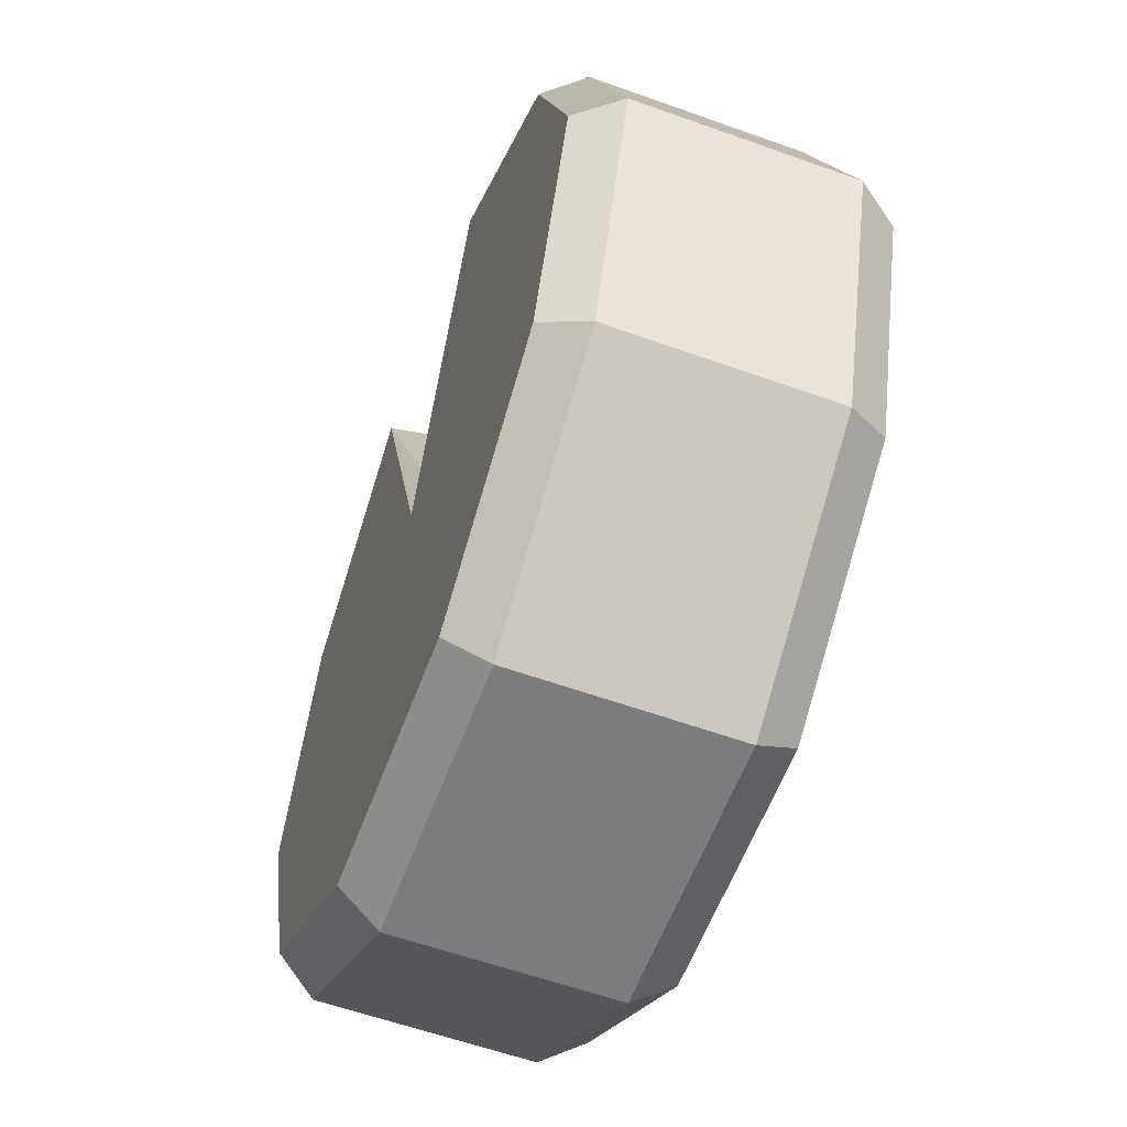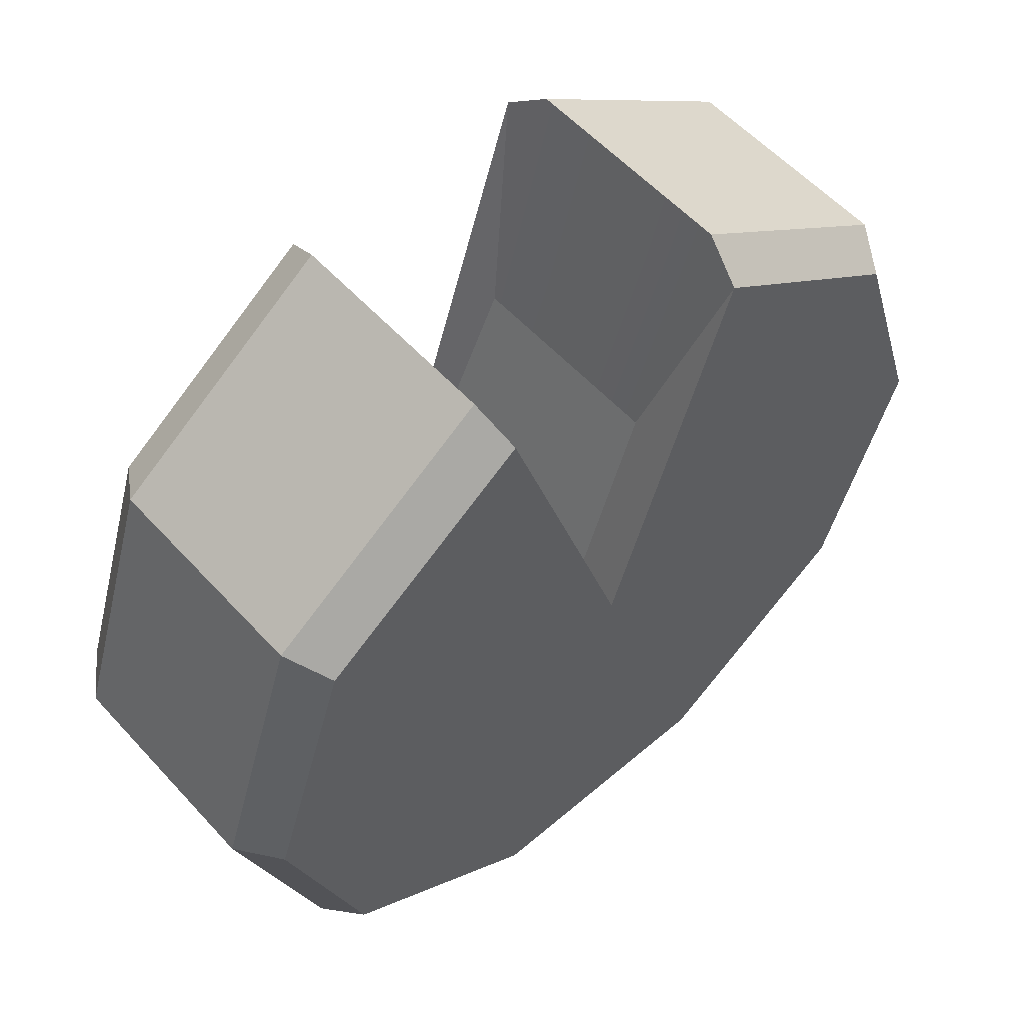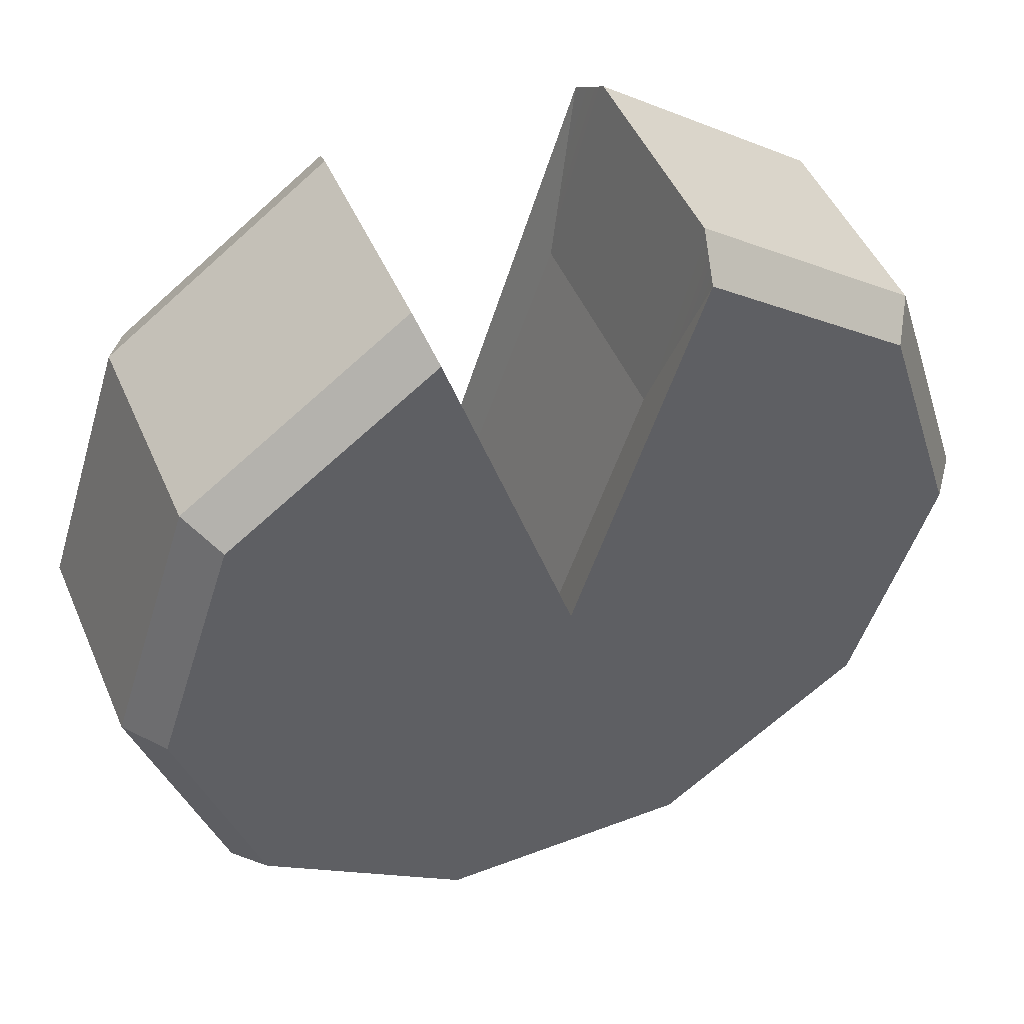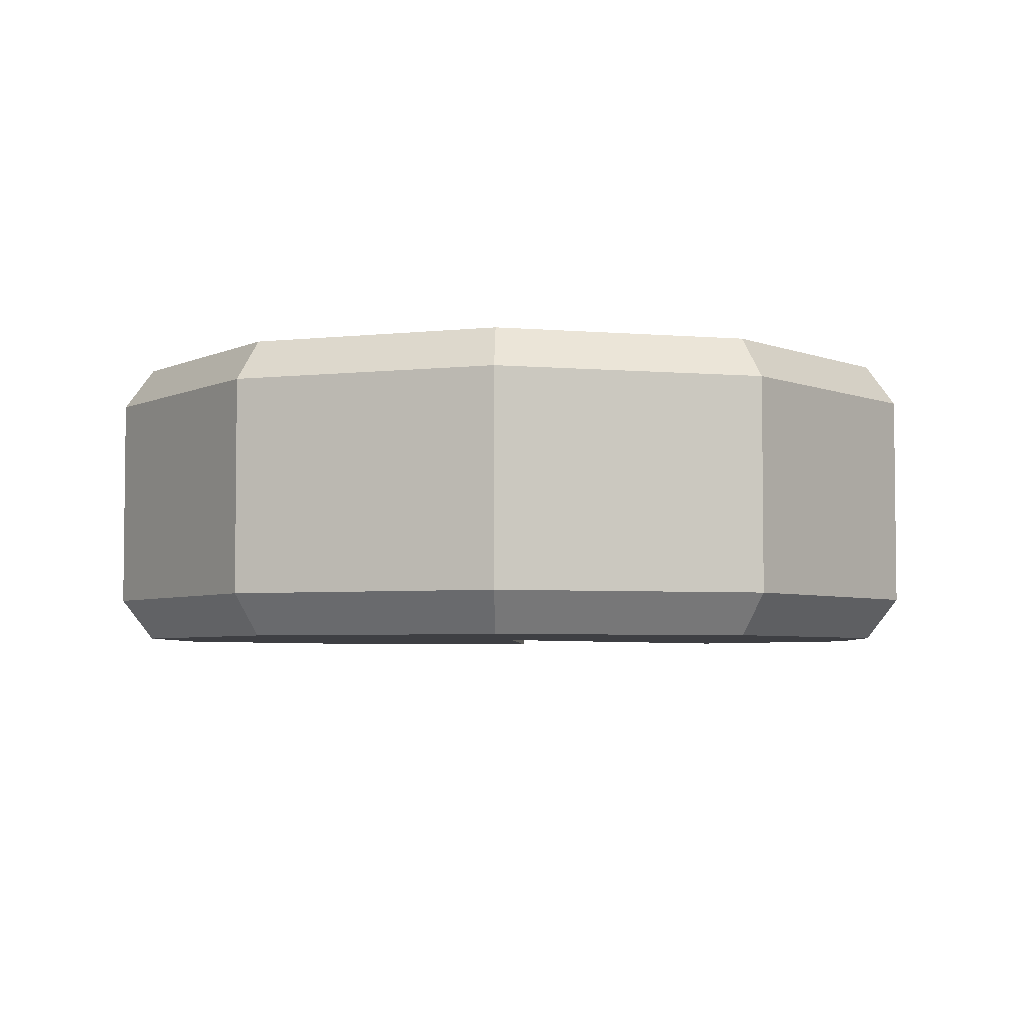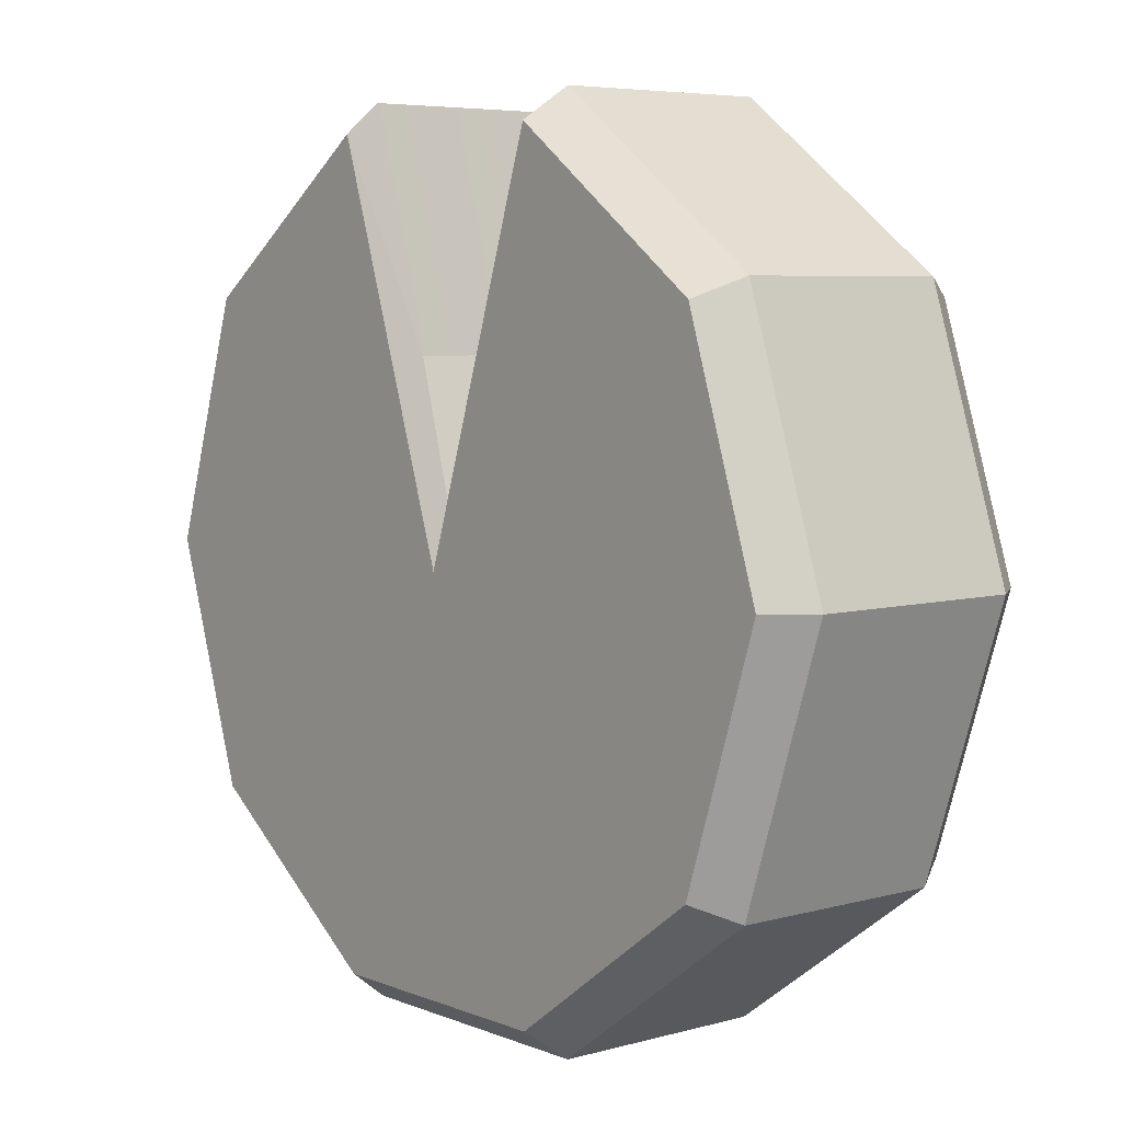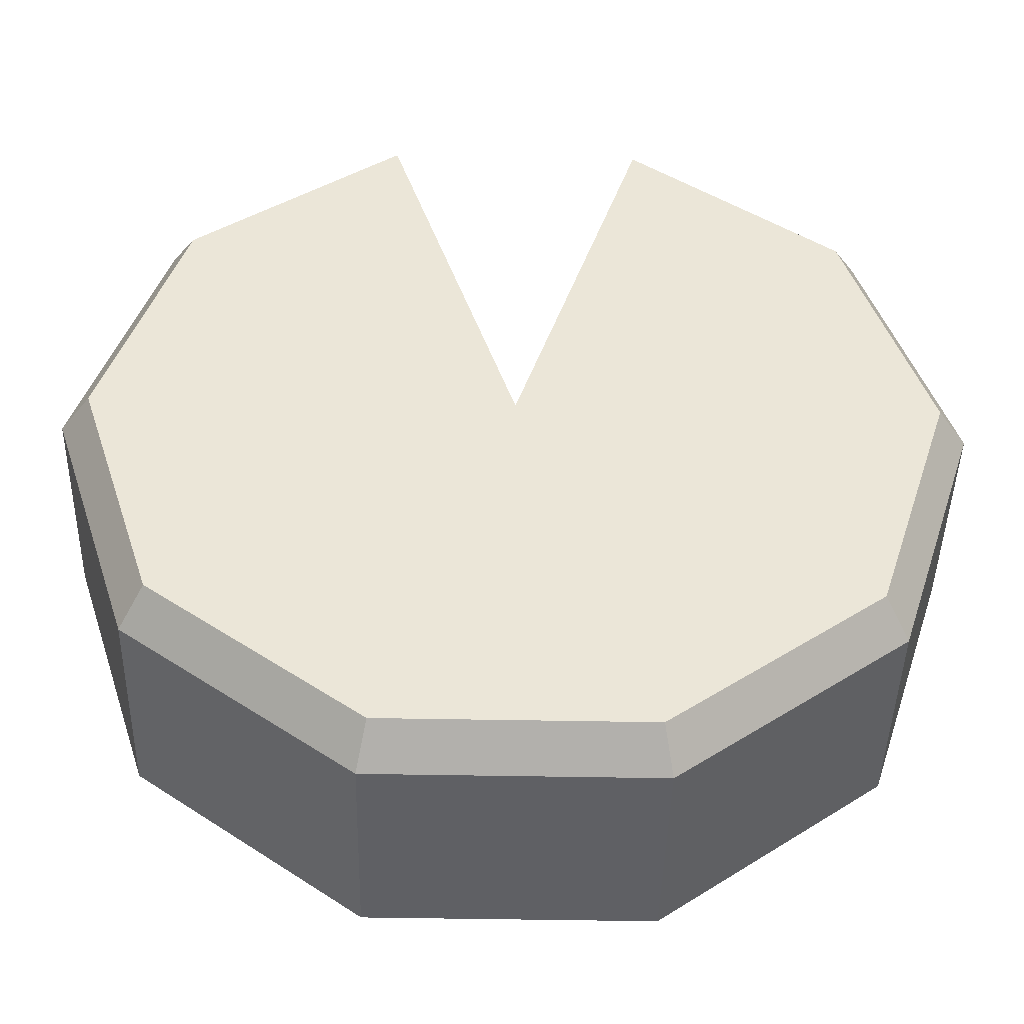
<metadata>
{"format":"obj","ext":"obj","renderer":"f3d","projection":"perspective","resolution":1024,"background":"white","views":[{"elev":-58.9,"azim":69.7,"up":"+Z"},{"elev":56.6,"azim":138.3,"up":"+Z"},{"elev":48.2,"azim":-22.9,"up":"+Z"},{"elev":-4.3,"azim":-159.8,"up":"+Y"},{"elev":5.8,"azim":50.1,"up":"+Z"},{"elev":-44.3,"azim":178.7,"up":"+Z"}]}
</metadata>
<code>
g cheese-circle
v 1.608e-09 0.06707 0.0004067
v -0.151 0.06707 -0.1093
v -0.05767 0.06707 -0.1771
v 1.608e-09 0.06707 0.0004067
v -0.1866 0.06707 0.0004067
v -0.151 0.06707 -0.1093
v 1.608e-09 0.06707 0.0004067
v -0.151 0.06707 0.1101
v -0.1866 0.06707 0.0004067
v 1.608e-09 0.06707 0.0004067
v -0.05767 0.06707 0.1779
v -0.151 0.06707 0.1101
v 1.608e-09 0.06707 0.0004067
v 0.151 0.06707 0.1101
v 0.05767 0.06707 0.1779
v 1.608e-09 0.06707 0.0004067
v 0.1866 0.06707 0.0004067
v 0.151 0.06707 0.1101
v 1.608e-09 0.06707 0.0004067
v 0.151 0.06707 -0.1093
v 0.1866 0.06707 0.0004067
v -0.0618 -0.04793 0.1906
v -0.1618 -0.04793 0.118
v -0.1618 0.04849 0.118
v -0.0618 0.04849 0.1906
v -0.1618 -0.04793 -0.1172
v -0.0618 -0.04793 -0.1898
v -0.0618 0.04849 -0.1898
v -0.1618 0.04849 -0.1172
v 0.1618 -0.04793 -0.1172
v 0.2 -0.04793 0.0004067
v 0.2 0.04849 0.0004067
v 0.1618 0.04849 -0.1172
v -0.2 -0.04793 0.0004067
v -0.1618 -0.04793 -0.1172
v -0.1618 0.04849 -0.1172
v -0.2 0.04849 0.0004067
v 0.0618 -0.04793 -0.1898
v 0.1618 -0.04793 -0.1172
v 0.1618 0.04849 -0.1172
v 0.0618 0.04849 -0.1898
v 0.1618 -0.04793 0.118
v 0.0618 -0.04793 0.1906
v 0.0618 0.04849 0.1906
v 0.1618 0.04849 0.118
v -0.1618 -0.04793 0.118
v -0.2 -0.04793 0.0004067
v -0.2 0.04849 0.0004067
v -0.1618 0.04849 0.118
v -0.0618 -0.04793 -0.1898
v 0.0618 -0.04793 -0.1898
v 0.0618 0.04849 -0.1898
v -0.0618 0.04849 -0.1898
v 0.2 -0.04793 0.0004067
v 0.1618 -0.04793 0.118
v 0.1618 0.04849 0.118
v 0.2 0.04849 0.0004067
v -0.1618 0.04849 0.118
v -0.151 0.06707 0.1101
v -0.05767 0.06707 0.1779
v -0.0618 0.04849 0.1906
v -0.0618 0.04849 -0.1898
v -0.05767 0.06707 -0.1771
v -0.151 0.06707 -0.1093
v -0.1618 0.04849 -0.1172
v 0.2 0.04849 0.0004067
v 0.1866 0.06707 0.0004067
v 0.151 0.06707 -0.1093
v 0.1618 0.04849 -0.1172
v -0.1618 0.04849 -0.1172
v -0.151 0.06707 -0.1093
v -0.1866 0.06707 0.0004067
v -0.2 0.04849 0.0004067
v 0.1618 0.04849 -0.1172
v 0.151 0.06707 -0.1093
v 0.05767 0.06707 -0.1771
v 0.0618 0.04849 -0.1898
v 0.0618 0.04849 0.1906
v 0.05767 0.06707 0.1779
v 0.151 0.06707 0.1101
v 0.1618 0.04849 0.118
v -0.2 0.04849 0.0004067
v -0.1866 0.06707 0.0004067
v -0.151 0.06707 0.1101
v -0.1618 0.04849 0.118
v 0.0618 0.04849 -0.1898
v 0.05767 0.06707 -0.1771
v -0.05767 0.06707 -0.1771
v -0.0618 0.04849 -0.1898
v 0.1618 0.04849 0.118
v 0.151 0.06707 0.1101
v 0.1866 0.06707 0.0004067
v 0.2 0.04849 0.0004067
v 0.1618 -0.04793 -0.1172
v 0.0618 -0.04793 -0.1898
v 0.05735 -0.06651 -0.1761
v 0.1501 -0.06651 -0.1087
v 0.0618 -0.04793 0.1906
v 0.1618 -0.04793 0.118
v 0.1501 -0.06651 0.1095
v 0.05735 -0.06651 0.1769
v -0.2 -0.04793 0.0004067
v -0.1618 -0.04793 0.118
v -0.1501 -0.06651 0.1095
v -0.1856 -0.06651 0.0004066
v 0.0618 -0.04793 -0.1898
v -0.0618 -0.04793 -0.1898
v -0.05735 -0.06651 -0.1761
v 0.05735 -0.06651 -0.1761
v 0.1618 -0.04793 0.118
v 0.2 -0.04793 0.0004067
v 0.1856 -0.06651 0.0004067
v 0.1501 -0.06651 0.1095
v -0.1618 -0.04793 0.118
v -0.0618 -0.04793 0.1906
v -0.05735 -0.06651 0.1769
v -0.1501 -0.06651 0.1095
v -0.0618 -0.04793 -0.1898
v -0.1618 -0.04793 -0.1172
v -0.1501 -0.06651 -0.1087
v -0.05735 -0.06651 -0.1761
v 0.2 -0.04793 0.0004067
v 0.1618 -0.04793 -0.1172
v 0.1501 -0.06651 -0.1087
v 0.1856 -0.06651 0.0004067
v -0.1618 -0.04793 -0.1172
v -0.2 -0.04793 0.0004067
v -0.1856 -0.06651 0.0004066
v -0.1501 -0.06651 -0.1087
v 1.608e-09 0.06707 0.0004067
v 0.05767 0.06707 -0.1771
v 0.151 0.06707 -0.1093
v -0.05767 0.06707 -0.1771
v 3.18e-09 -0.06651 0.0004067
v 0.05735 -0.06651 0.1769
v 0.1501 -0.06651 0.1095
v 0.1856 -0.06651 0.0004067
v 0.1501 -0.06651 -0.1087
v 0.05735 -0.06651 -0.1761
v -0.05735 -0.06651 -0.1761
v -0.1501 -0.06651 -0.1087
v -0.1856 -0.06651 0.0004066
v -0.1501 -0.06651 0.1095
v -0.05735 -0.06651 0.1769
v 2.605e-09 -0.05324 0.0004067
v 3.18e-09 -0.06651 0.0004067
v -0.05735 -0.06651 0.1769
v -0.03196 -0.04711 0.08574
v -0.0618 -0.04793 0.1906
v -0.03196 -0.04711 0.08574
v -0.05735 -0.06651 0.1769
v -0.0618 0.04849 0.1906
v -0.03206 0.04341 0.08604
v -0.05767 0.06707 0.1779
v 0.0382 -0.05026 0.1062
v 0.05735 -0.06651 0.1769
v 3.18e-09 -0.06651 0.0004067
v 2.605e-09 -0.05324 0.0004067
v 1.608e-09 0.06707 0.0004067
v 2.023e-09 0.04509 0.0004067
v -0.03206 0.04341 0.08604
v -0.05767 0.06707 0.1779
v 0.05767 0.06707 0.1779
v 0.03834 0.04701 0.1066
v 2.023e-09 0.04509 0.0004067
v 1.608e-09 0.06707 0.0004067
v 2.023e-09 0.04509 0.0004067
v 2.605e-09 -0.05324 0.0004067
v -0.03196 -0.04711 0.08574
v -0.03206 0.04341 0.08604
v 0.03834 0.04701 0.1066
v 0.0382 -0.05026 0.1062
v 2.605e-09 -0.05324 0.0004067
v 2.023e-09 0.04509 0.0004067
v 0.0618 -0.04793 0.1906
v 0.05735 -0.06651 0.1769
v 0.0382 -0.05026 0.1062
v 0.0618 0.04849 0.1906
v 0.03834 0.04701 0.1066
v 0.05767 0.06707 0.1779
f 2 1 3
f 5 4 6
f 8 7 9
f 11 10 12
f 14 13 15
f 17 16 18
f 20 19 21
f 23 22 24
f 24 22 25
f 27 26 28
f 28 26 29
f 31 30 32
f 32 30 33
f 35 34 36
f 36 34 37
f 39 38 40
f 40 38 41
f 43 42 44
f 44 42 45
f 47 46 48
f 48 46 49
f 51 50 52
f 52 50 53
f 55 54 56
f 56 54 57
f 59 58 60
f 60 58 61
f 63 62 64
f 64 62 65
f 67 66 68
f 68 66 69
f 71 70 72
f 72 70 73
f 75 74 76
f 76 74 77
f 79 78 80
f 80 78 81
f 83 82 84
f 84 82 85
f 87 86 88
f 88 86 89
f 91 90 92
f 92 90 93
f 95 94 96
f 96 94 97
f 99 98 100
f 100 98 101
f 103 102 104
f 104 102 105
f 107 106 108
f 108 106 109
f 111 110 112
f 112 110 113
f 115 114 116
f 116 114 117
f 119 118 120
f 120 118 121
f 123 122 124
f 124 122 125
f 127 126 128
f 128 126 129
f 131 130 132
f 133 130 131
f 135 134 136
f 136 134 137
f 137 134 138
f 138 134 139
f 139 134 140
f 140 134 141
f 141 134 142
f 142 134 143
f 143 134 144
f 146 145 147
f 147 145 148
f 150 149 151
f 150 152 149
f 153 152 150
f 153 154 152
f 156 155 157
f 157 155 158
f 160 159 161
f 161 159 162
f 164 163 165
f 165 163 166
f 168 167 169
f 169 167 170
f 172 171 173
f 173 171 174
f 176 175 177
f 175 178 177
f 177 178 179
f 179 178 180

</code>
